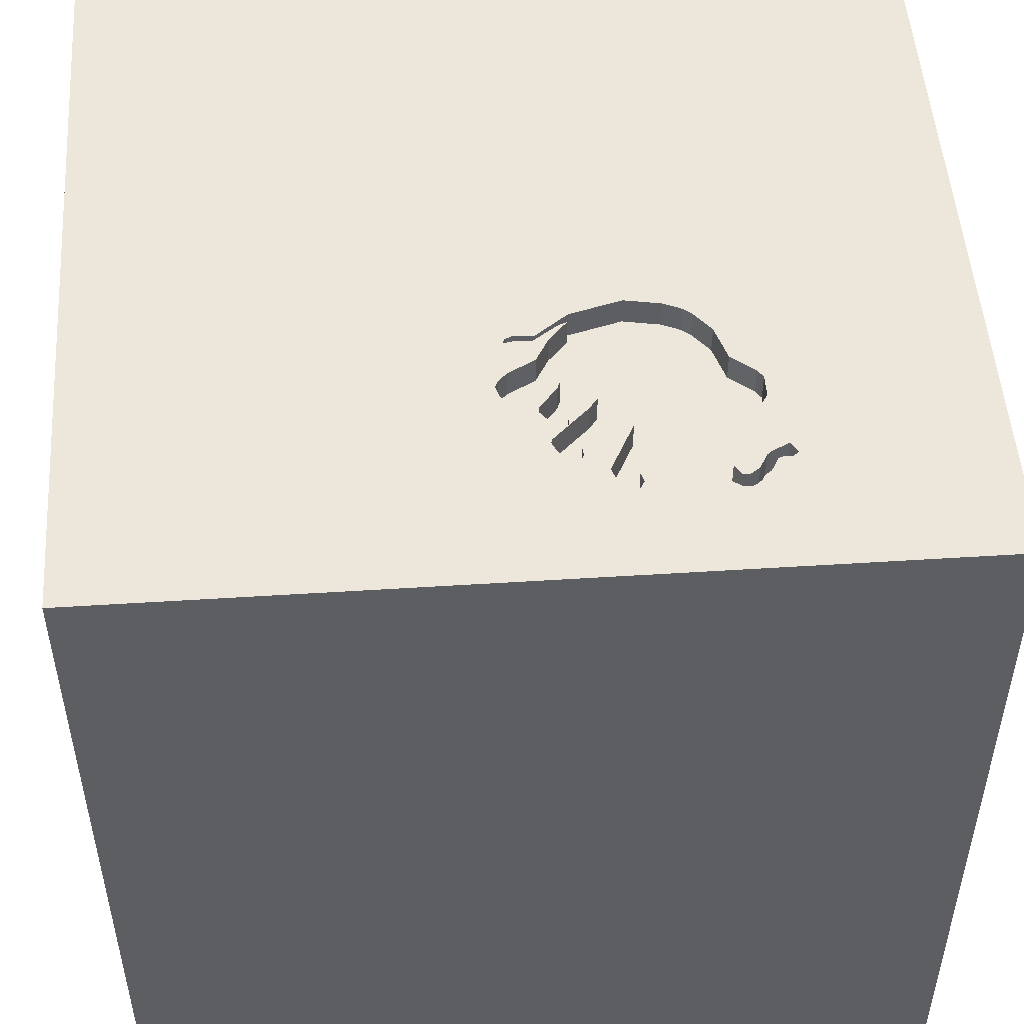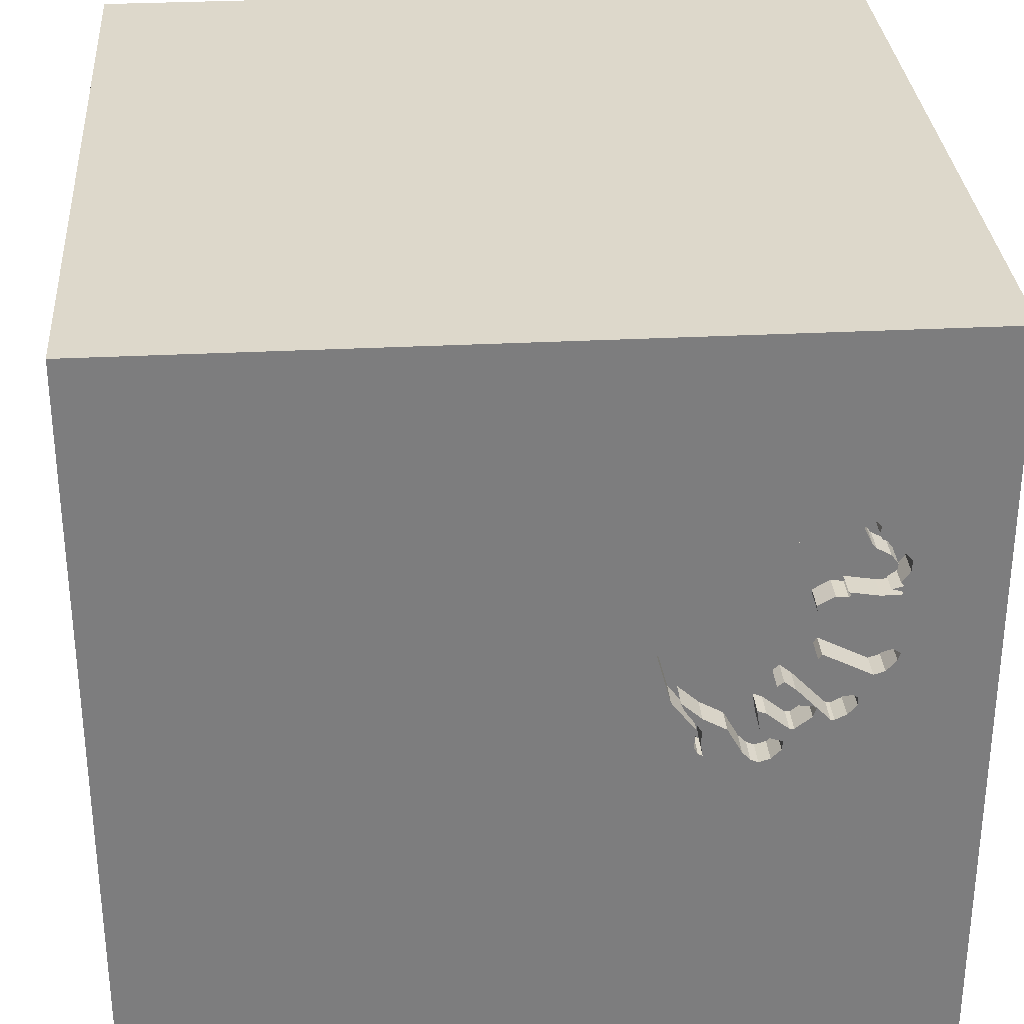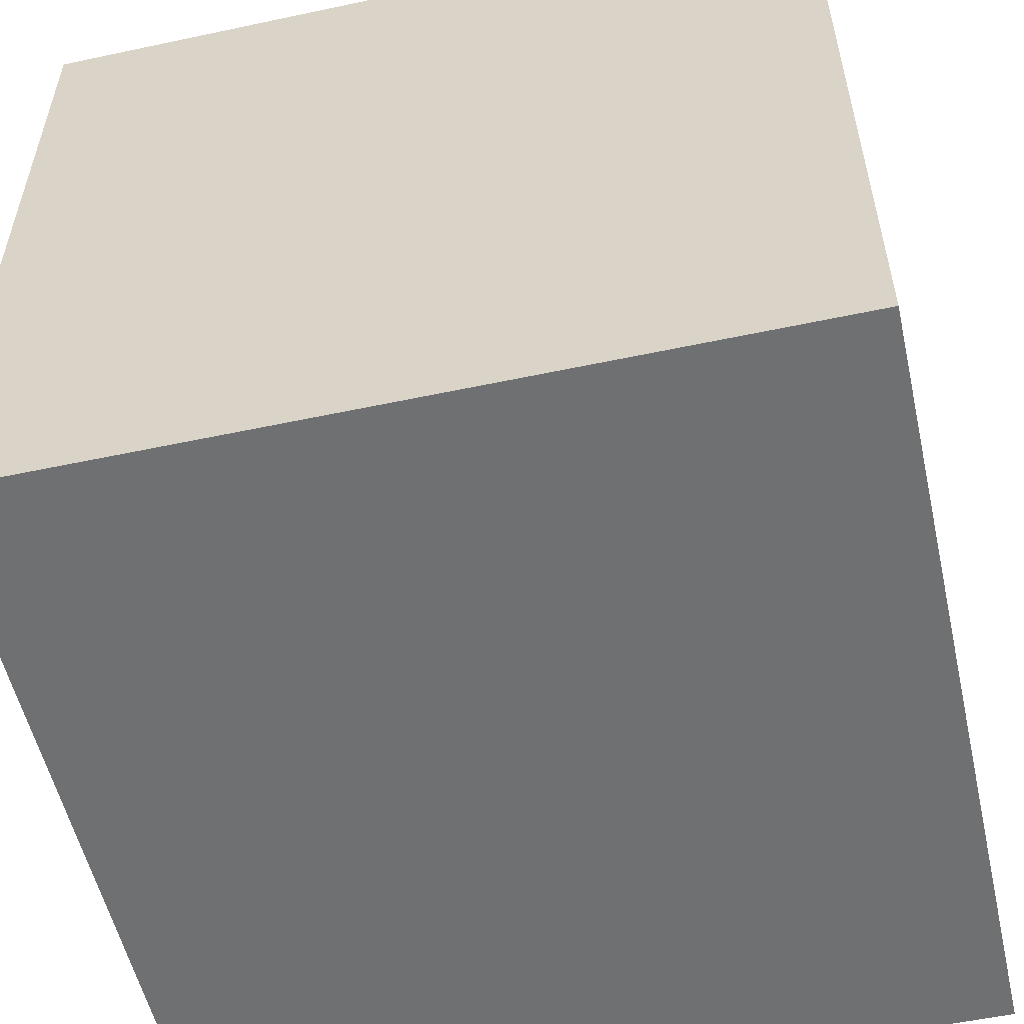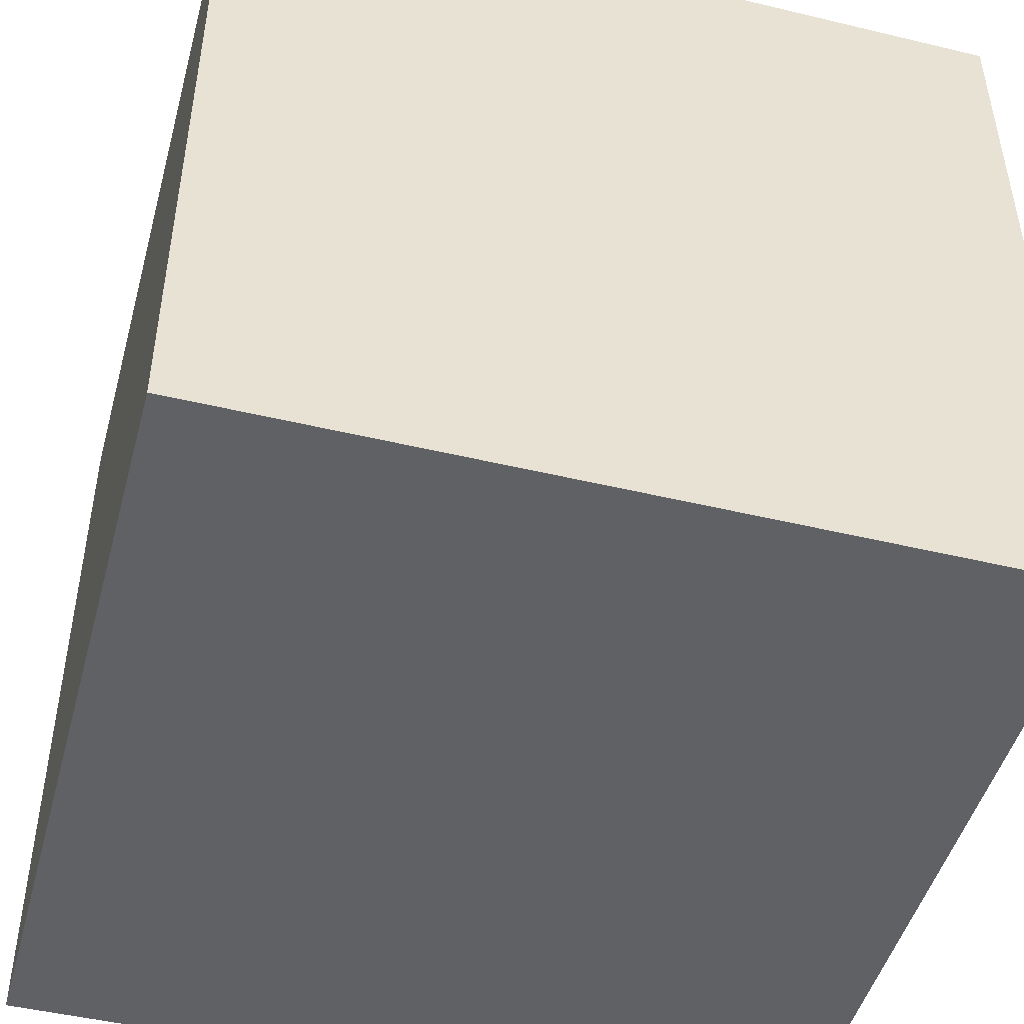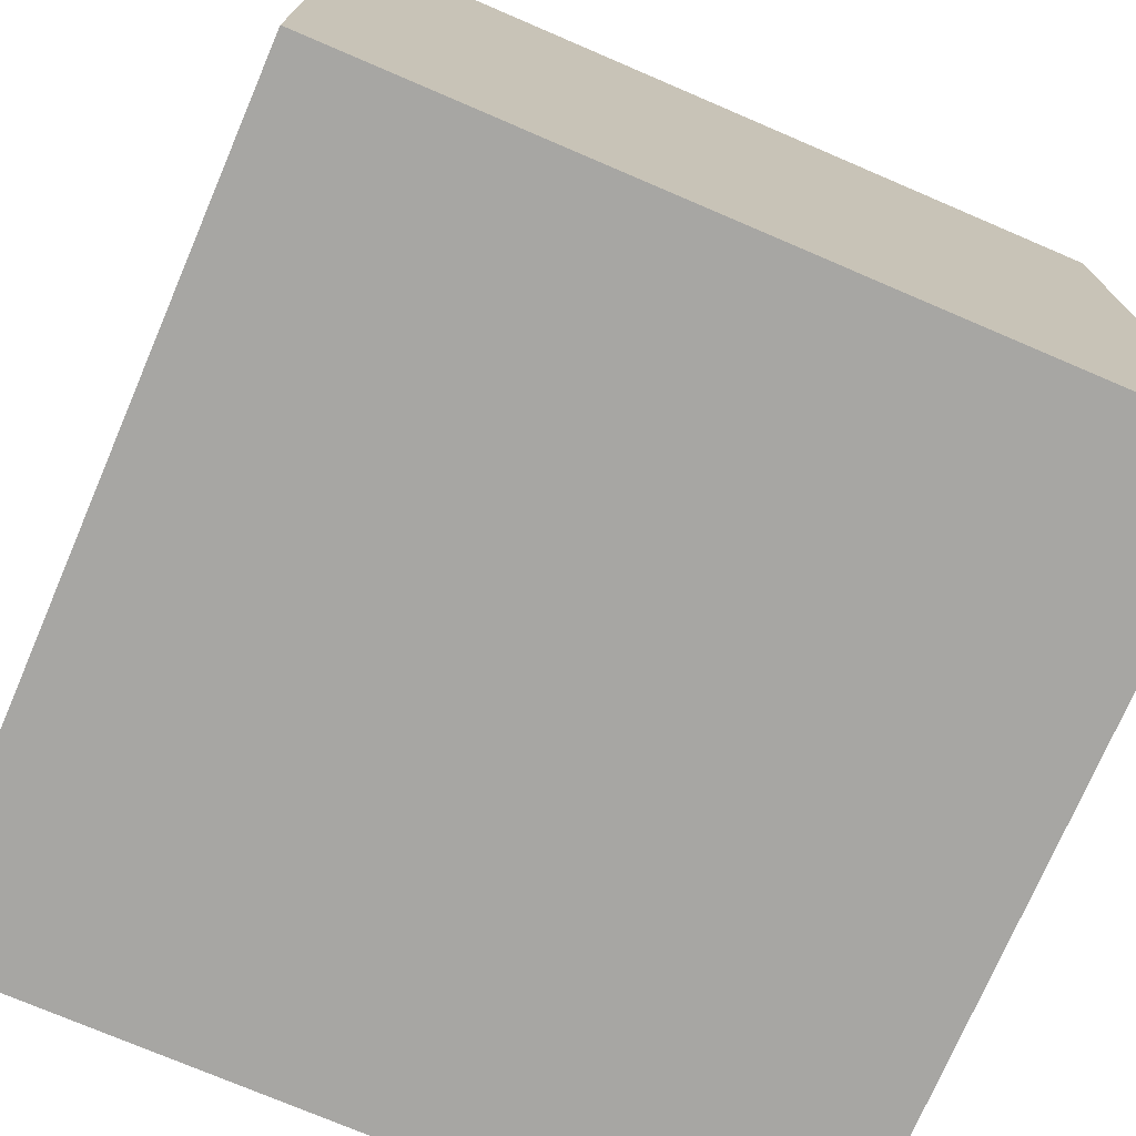
<metadata>
{"format":"obj","ext":"obj","renderer":"f3d","projection":"perspective","resolution":1024,"background":"white","views":[{"elev":50.6,"azim":-94.0,"up":"+Y"},{"elev":31.1,"azim":175.8,"up":"+Z"},{"elev":-54.9,"azim":102.7,"up":"+Y"},{"elev":-47.6,"azim":74.9,"up":"+Y"},{"elev":-74.2,"azim":66.8,"up":"+Z"}]}
</metadata>
<code>
o elephant_180
v -1.092 1.5 0.6116
v -0.7276 1.5 0.006209
v -0.8917 1.5 0.3008
v -1.082 1.5 0.5398
v -1.016 1.5 0.373
v -1.111 1.5 0.6839
v -0.4137 1.5 0.528
v -1.055 1.5 0.7208
v -0.8917 1.4 0.3008
v -0.9845 1.5 0.1501
v -0.9845 1.4 0.1501
v -1.103 1.5 0.3204
v -1.174 1.5 0.6288
v -0.9113 1.5 0.4474
v -0.9113 1.4 0.4474
v -0.612 0.4687 1.5
v -0.6771 -0 1.5
v -1.094 -1.5 -0.02604
v -0.8038 1.5 0.7542
v -0.9014 1.5 0.7011
v -0.875 1.5 0.5092
v -0.9349 1.5 0.5436
v -0.9039 1.5 0.3203
v -0.9381 1.5 0.2145
v -1.159 1.5 0.6074
v -0.8155 1.5 0.1306
v -0.7919 1.5 -0.03972
v -0.8038 1.4 0.7542
v -0.712 1.5 0.03101
v -0.712 1.4 0.03101
v -0.9076 1.5 0.2561
v -0.9076 1.4 0.2561
v -0.4125 1.5 0.1532
v -1.112 1.5 0.7312
v -1.118 1.5 0.2442
v -1.118 1.4 0.2442
v -0.8862 1.5 0.1174
v -0.8862 1.4 0.1174
v -0.4601 1.5 0.1157
v -0.4601 1.4 0.1157
v 1.5 -1.5 1.5
v 0.1823 0.4818 1.5
v 0.1823 -0 1.5
v 0.1268 -0.1619 -1.5
v -0.01302 0.9896 1.5
v 0.2083 -0.4557 1.5
v 0.4167 -1.5 0.4687
v 0.4687 -1.5 -0
v -0.01302 -1.5 1.276
v 0.1562 -1.5 -0.4427
v 0.1042 -1.5 -1.5
v 0.3597 1.5 0.9627
v 1.5 1.5 -1.5
v 0.7723 1.5 -0.4696
v -0.439 1.5 0.5581
v -0.5196 1.4 0.08205
v -0.8578 1.5 0.04942
v -0.7006 1.4 0.1052
v -1.176 1.5 0.6672
v -1.176 1.4 0.6672
v -0.8988 1.5 0.1044
v -0.8988 1.4 0.1044
v -0.8244 1.5 0.1857
v -0.1823 -1.146 1.5
v -0.1562 -1.5 0.4427
v -0.2214 -1.5 -1.224
v -1.114 1.5 0.5628
v -0.7846 1.5 0.217
v -0.7846 1.4 0.217
v -0.501 1.5 0.03704
v -0.501 1.4 0.03704
v -1.104 1.5 0.6932
v -1.104 1.4 0.6932
v -1.067 1.5 0.8005
v -0.5176 1.5 -0.02246
v -0.5176 1.4 -0.02246
v -1.15 1.4 0.5533
v 1.25 -0.2083 1.5
v 1.068 -1.5 0.1823
v 1.5 -1.5 -1.5
v 1.055 -1.5 -0.3385
v -1.079 1.5 0.2311
v -1.079 1.4 0.2311
v -1.127 1.5 0.6356
v -1.127 1.4 0.6356
v -0.5196 1.5 0.08205
v -0.9772 1.5 0.5379
v -0.7902 1.5 -0.0563
v -0.7902 1.4 -0.0563
v -1.154 1.4 0.5414
v -0.5206 1.5 0.03074
v -0.5206 1.4 0.03074
v -0.8786 1.5 0.4894
v -1.144 1.5 0.5859
v -1.144 1.4 0.5859
v -1.155 1.5 0.2849
v -1.155 1.4 0.2849
v -1.01 1.5 0.7996
v -1.01 1.4 0.7996
v -0.9634 1.5 0.1801
v -0.7288 1.5 0.7537
v -0.7288 1.4 0.7537
v -0.5256 1.5 -0.067
v -0.7018 1.5 0.7355
v -0.7018 1.4 0.7355
v -0.961 1.5 0.05582
v -0.5621 1.5 0.05806
v -1.136 1.5 0.3306
v -1.136 1.4 0.3306
v -0.8155 1.4 0.1306
v -0.4947 1.5 -0.03287
v -0.4947 1.4 -0.03288
v -0.5469 -1.5 0.2083
v -0.4687 -1.5 -0.4167
v -0.7143 1.5 -0.1042
v -0.7006 1.5 0.1052
v -0.7321 1.5 -0.0989
v -0.4427 -0.5208 1.5
v -0.4459 1.5 0.1486
v -0.4459 1.4 0.1486
v -1.5 -1.5 1.5
v -1.5 -0.638 -0.3906
v -1.5 0.4427 0.8203
v -1.5 0.4687 -0.1562
v -1.5 0.4167 -0.625
v -1.5 1.5 -1.5
v -1.5 -0.1302 1.5
v -1.5 -0.05208 -0.9896
v -1.5 -0 0.4687
v -1.5 -0.1562 -0
v -1.5 0.02604 1.094
v -1.5 -0.1562 -0.4427
v -1.5 1.5 1.5
v -1.5 1.198 -0.1562
v -1.5 -0.5208 0.4427
v -1.5 -1.5 0.1562
v -1.5 -1.5 -1.5
v -1.5 -1.12 0.2604
v -0.6341 1.5 0.6529
v -0.6341 1.4 0.6529
v -0.3849 1.5 0.4634
v -0.3849 1.4 0.4634
v -0.9014 1.4 0.7011
v -1.056 1.5 0.6192
v -1.056 1.4 0.6192
v -0.5111 1.5 0.6159
v -0.5111 1.4 0.6159
v -0.9862 1.5 0.5466
v -0.9862 1.4 0.5466
v -1.103 1.4 0.3204
v -1.035 1.5 0.1422
v -1.035 1.4 0.1422
v -0.9349 1.4 0.5436
v -1.035 1.5 0.1116
v -0.8244 1.4 0.1857
v -1.151 1.5 0.3215
v -1.164 1.5 0.3133
v -1.164 1.4 0.3133
v -0.5018 1.5 -0.04633
v -0.4125 1.4 0.1532
v -1.082 1.4 0.5398
v -0.8283 1.5 0.02681
v -0.8283 1.4 0.02681
v 0.625 -1.5 -0.625
v -1.035 1.4 0.1116
v -1.07 1.5 0.755
v -1.07 1.4 0.755
v -0.5256 1.4 -0.067
v -1.049 1.5 0.8215
v -0.509 1.5 -0.05978
v -0.4137 1.4 0.528
v -0.509 1.4 -0.05978
v -0.7639 1.5 -0.01289
v -1.13 1.5 0.6582
v -0.7615 1.5 0.1987
v -0.7615 1.4 0.1987
v -1.15 1.5 0.5533
v -0.8478 1.5 0.1172
v -1.04 1.5 0.7379
v -1.04 1.4 0.7379
v -0.6869 1.5 -0.0918
v -0.6869 1.4 -0.0918
v -0.9896 1.5 0.6698
v -0.9896 1.4 0.6698
v -0.6579 1.5 -0.06165
v -0.6579 1.4 -0.06166
v -0.9844 1.5 0.4016
v -0.9844 1.4 0.4016
v -0.6045 1.5 0.03406
v -0.6045 1.4 0.03406
v 1.5 -0.1628 -0.7507
v 1.5 1.5 1.5
v -0.7143 1.4 -0.1042
v -0.8931 1.5 0.0882
v -1.276 -0.03906 1.5
v -1.198 -1.5 0.3646
v -1.354 1.5 0.2083
v -1.154 1.5 0.5414
v -0.755 1.5 -0.09212
v -0.755 1.4 -0.09212
v -1.049 1.4 0.8215
v -0.6276 1.5 -0.007379
v -0.9 1.5 0.2775
v -1.002 1.5 0.07575
v -1.154 1.5 0.5729
v -1.154 1.4 0.5729
v -1.018 1.5 0.1534
v -0.9772 1.4 0.5379
v -0.9756 1.5 0.5576
v -0.9756 1.4 0.5576
v -1.13 1.4 0.6582
v -0.9634 1.4 0.1801
v -0.9472 1.5 0.05806
v 0.8333 0.2083 1.5
v -0.961 1.4 0.05582
v -0.8125 1.5 0.02711
v -1.062 1.5 0.7779
v -0.7319 1.5 0.09277
v -0.7319 1.4 0.09277
v -0.8786 1.4 0.4894
v -1.092 1.4 0.6116
v -0.8045 1.5 0.2014
v -1.114 1.4 0.5628
v -1.002 1.4 0.07575
v -0.4537 1.5 0.09908
v -1.134 1.4 0.7193
v -1.134 1.5 0.7193
v -1.068 1.5 0.327
v -1.068 1.4 0.327
v -0.875 1.4 0.5092
v -0.3617 1.4 0.3366
v -0.8478 1.4 0.1172
v -1.018 1.4 0.1534
v -1.067 1.4 0.8005
v -0.8873 1.5 0.07203
v -0.8873 1.4 0.07203
v -0.439 1.4 0.5581
v -0.3617 1.5 0.3366
v -1.044 1.5 0.6278
v -1.023 1.5 0.6445
v -0.7938 1.5 -0.02185
v -0.7938 1.4 -0.02185
v -1.174 1.4 0.6288
v -1.055 1.4 0.7208
v -0.9472 1.4 0.05806
v -0.734 1.5 -0.003933
v -0.734 1.4 -0.003933
v -0.9709 1.5 0.1582
v -0.9709 1.4 0.1582
v -0.9039 1.4 0.3203
v -1.062 1.4 0.7779
v -0.8125 1.4 0.02711
f 121 138 136
f 41 64 121
f 121 195 127
f 136 196 121
f 121 49 41
f 127 131 121
f 136 18 196
f 121 135 138
f 138 137 136
f 196 113 121
f 64 118 121
f 127 123 131
f 121 17 195
f 133 123 127
f 131 135 121
f 136 137 18
f 118 17 121
f 195 133 127
f 131 129 135
f 135 122 138
f 18 113 196
f 113 65 121
f 65 49 121
f 64 46 118
f 41 46 64
f 17 16 195
f 122 137 138
f 16 133 195
f 131 123 129
f 135 130 122
f 118 43 17
f 129 130 135
f 18 114 113
f 65 47 49
f 46 43 118
f 137 114 18
f 47 41 49
f 43 16 17
f 130 132 122
f 123 130 129
f 113 50 65
f 123 124 130
f 114 50 113
f 43 42 16
f 65 48 47
f 132 128 122
f 50 48 65
f 133 124 123
f 124 132 130
f 128 137 122
f 47 79 41
f 41 43 46
f 42 45 16
f 45 133 16
f 137 50 114
f 48 79 47
f 41 214 43
f 20 133 19
f 133 134 124
f 124 125 132
f 34 227 133
f 20 8 179
f 166 34 133
f 20 179 98
f 217 166 133
f 133 20 98
f 133 98 169
f 74 217 133
f 133 169 74
f 137 66 50
f 50 164 48
f 78 214 41
f 214 42 43
f 240 239 6
f 6 72 8
f 183 240 6
f 20 183 6
f 6 8 20
f 133 227 59
f 25 94 205
f 13 25 205
f 133 59 13
f 177 198 133
f 13 205 177
f 133 13 177
f 52 101 19
f 101 52 104
f 1 84 174
f 6 239 144
f 144 1 174
f 144 174 6
f 21 198 4
f 4 209 148
f 4 148 87
f 87 21 4
f 205 67 177
f 125 128 132
f 137 51 66
f 48 81 79
f 146 139 104
f 52 146 104
f 87 22 21
f 187 5 198
f 198 21 14
f 198 14 187
f 197 133 198
f 124 126 125
f 44 51 137
f 164 81 48
f 41 192 78
f 52 19 133
f 52 141 7
f 55 146 52
f 52 7 55
f 108 156 198
f 5 228 12
f 12 108 198
f 198 5 12
f 21 93 14
f 197 198 156
f 197 156 157
f 134 126 124
f 128 126 137
f 44 137 126
f 66 80 50
f 79 80 41
f 214 192 42
f 192 45 42
f 96 35 197
f 197 157 96
f 125 126 128
f 80 164 50
f 78 192 214
f 35 82 10
f 151 154 35
f 207 151 35
f 35 10 207
f 191 41 80
f 191 192 41
f 54 238 141
f 238 54 33
f 126 35 154
f 126 154 204
f 106 213 126
f 126 204 106
f 82 23 24
f 100 248 10
f 82 24 100
f 82 100 10
f 126 197 35
f 126 133 197
f 54 225 33
f 117 115 126
f 213 27 88
f 199 117 126
f 126 213 88
f 126 88 199
f 203 31 24
f 23 203 24
f 164 80 81
f 70 225 54
f 61 194 235
f 235 57 162
f 213 61 235
f 216 218 116
f 213 235 162
f 216 116 2
f 27 213 162
f 27 162 216
f 2 246 173
f 241 27 216
f 2 173 241
f 216 2 241
f 3 203 23
f 51 80 66
f 81 80 79
f 54 103 170
f 170 159 111
f 111 70 54
f 54 170 111
f 103 115 181
f 185 202 103
f 103 181 185
f 103 126 115
f 61 213 63
f 37 61 63
f 26 178 37
f 26 37 63
f 29 2 116
f 133 126 134
f 192 133 45
f 54 141 52
f 103 202 189
f 103 189 107
f 107 86 103
f 54 126 103
f 63 222 68
f 68 175 26
f 63 68 26
f 91 75 103
f 91 103 86
f 52 133 192
f 86 39 91
f 86 119 39
f 44 80 51
f 53 126 54
f 53 192 191
f 192 54 52
f 53 44 126
f 53 54 192
f 53 80 44
f 53 191 80
f 71 40 160
f 40 71 92
f 71 160 225
f 225 70 71
f 120 160 40
f 40 92 91
f 91 39 40
f 71 76 92
f 160 33 225
f 70 111 71
f 160 120 231
f 39 119 120
f 120 40 39
f 76 71 112
f 75 91 92
f 92 76 75
f 160 231 33
f 112 71 111
f 176 231 120
f 119 86 120
f 76 112 172
f 238 33 231
f 111 159 112
f 176 142 231
f 58 176 120
f 56 120 86
f 168 76 172
f 159 170 172
f 172 112 159
f 76 168 103
f 103 75 76
f 231 142 238
f 142 176 237
f 58 219 176
f 56 58 120
f 86 107 56
f 168 172 170
f 170 103 168
f 141 238 142
f 237 171 142
f 176 69 237
f 219 58 116
f 116 218 219
f 110 176 219
f 190 58 56
f 107 189 190
f 190 56 107
f 142 171 141
f 55 7 171
f 171 237 55
f 69 176 68
f 147 237 69
f 26 175 176
f 176 110 26
f 252 110 219
f 190 30 58
f 190 189 202
f 7 141 171
f 175 68 176
f 68 222 69
f 237 147 55
f 69 140 147
f 58 30 116
f 218 216 252
f 252 219 218
f 252 232 110
f 186 30 190
f 202 185 186
f 186 190 202
f 155 69 222
f 222 63 155
f 146 55 147
f 220 140 69
f 147 140 146
f 29 116 30
f 110 232 26
f 232 252 163
f 30 186 247
f 69 155 32
f 230 140 220
f 220 69 9
f 139 146 140
f 2 29 30
f 30 247 2
f 216 162 163
f 163 252 216
f 178 26 232
f 232 163 236
f 182 247 186
f 185 181 182
f 182 186 185
f 9 69 32
f 212 32 155
f 245 155 63
f 213 245 63
f 230 105 140
f 93 21 230
f 230 220 93
f 9 250 220
f 104 139 140
f 140 105 104
f 247 246 2
f 162 57 163
f 232 38 178
f 236 38 232
f 57 235 236
f 236 163 57
f 182 193 247
f 203 3 9
f 9 32 203
f 24 31 32
f 32 212 24
f 212 155 249
f 249 155 245
f 213 106 245
f 230 28 105
f 250 9 3
f 3 23 250
f 220 250 15
f 173 246 247
f 247 242 173
f 37 178 38
f 236 62 38
f 235 194 236
f 181 115 193
f 193 182 181
f 200 247 193
f 32 31 203
f 212 100 24
f 212 249 100
f 245 11 249
f 215 245 106
f 230 143 28
f 28 102 105
f 220 15 93
f 21 22 153
f 153 230 21
f 23 82 250
f 188 15 250
f 105 102 104
f 241 173 242
f 247 89 242
f 61 37 38
f 38 62 61
f 62 236 194
f 194 61 62
f 193 115 117
f 247 200 89
f 200 193 117
f 117 199 200
f 248 100 249
f 224 11 245
f 10 248 249
f 249 11 10
f 245 215 224
f 106 204 215
f 153 143 230
f 28 143 19
f 102 28 101
f 14 93 15
f 22 87 153
f 83 250 82
f 15 188 14
f 188 250 229
f 101 104 102
f 27 241 242
f 242 89 27
f 89 200 88
f 199 88 200
f 11 224 165
f 224 215 204
f 184 143 153
f 20 19 143
f 19 101 28
f 208 153 87
f 229 250 83
f 82 35 83
f 187 14 188
f 188 229 5
f 5 187 188
f 89 88 27
f 11 165 233
f 165 224 204
f 204 154 165
f 11 233 10
f 143 184 20
f 210 184 153
f 210 153 208
f 229 83 150
f 36 83 35
f 228 5 229
f 165 152 233
f 207 10 233
f 183 20 184
f 184 210 145
f 208 149 210
f 87 148 149
f 149 208 87
f 12 228 229
f 229 150 12
f 36 150 83
f 35 96 36
f 154 151 152
f 152 165 154
f 233 152 207
f 240 183 184
f 184 145 240
f 161 145 210
f 210 149 209
f 148 209 149
f 150 36 97
f 97 36 96
f 151 207 152
f 145 144 239
f 239 240 145
f 145 161 221
f 161 210 4
f 209 4 210
f 150 109 12
f 150 97 109
f 145 221 144
f 221 161 223
f 108 12 109
f 97 158 109
f 158 97 96
f 96 157 158
f 1 144 221
f 223 95 221
f 90 223 161
f 90 161 4
f 4 198 90
f 109 158 156
f 156 108 109
f 158 157 156
f 221 85 1
f 206 95 223
f 85 221 95
f 90 77 223
f 84 1 85
f 95 206 205
f 205 94 95
f 206 223 67
f 67 205 206
f 243 85 95
f 198 177 77
f 77 90 198
f 177 67 223
f 223 77 177
f 174 84 85
f 85 211 174
f 94 25 95
f 211 85 243
f 25 13 243
f 243 95 25
f 211 243 60
f 6 174 211
f 211 73 6
f 60 226 211
f 13 59 60
f 60 243 13
f 73 72 6
f 211 226 73
f 226 60 59
f 59 227 226
f 8 72 73
f 73 244 8
f 73 226 167
f 226 227 34
f 167 244 73
f 34 166 167
f 167 226 34
f 244 180 8
f 180 244 167
f 166 217 167
f 179 8 180
f 180 167 251
f 251 167 217
f 180 99 179
f 180 251 99
f 98 179 99
f 201 99 251
f 217 74 234
f 234 251 217
f 169 98 99
f 99 201 169
f 251 234 201
f 74 169 201
f 201 234 74

</code>
